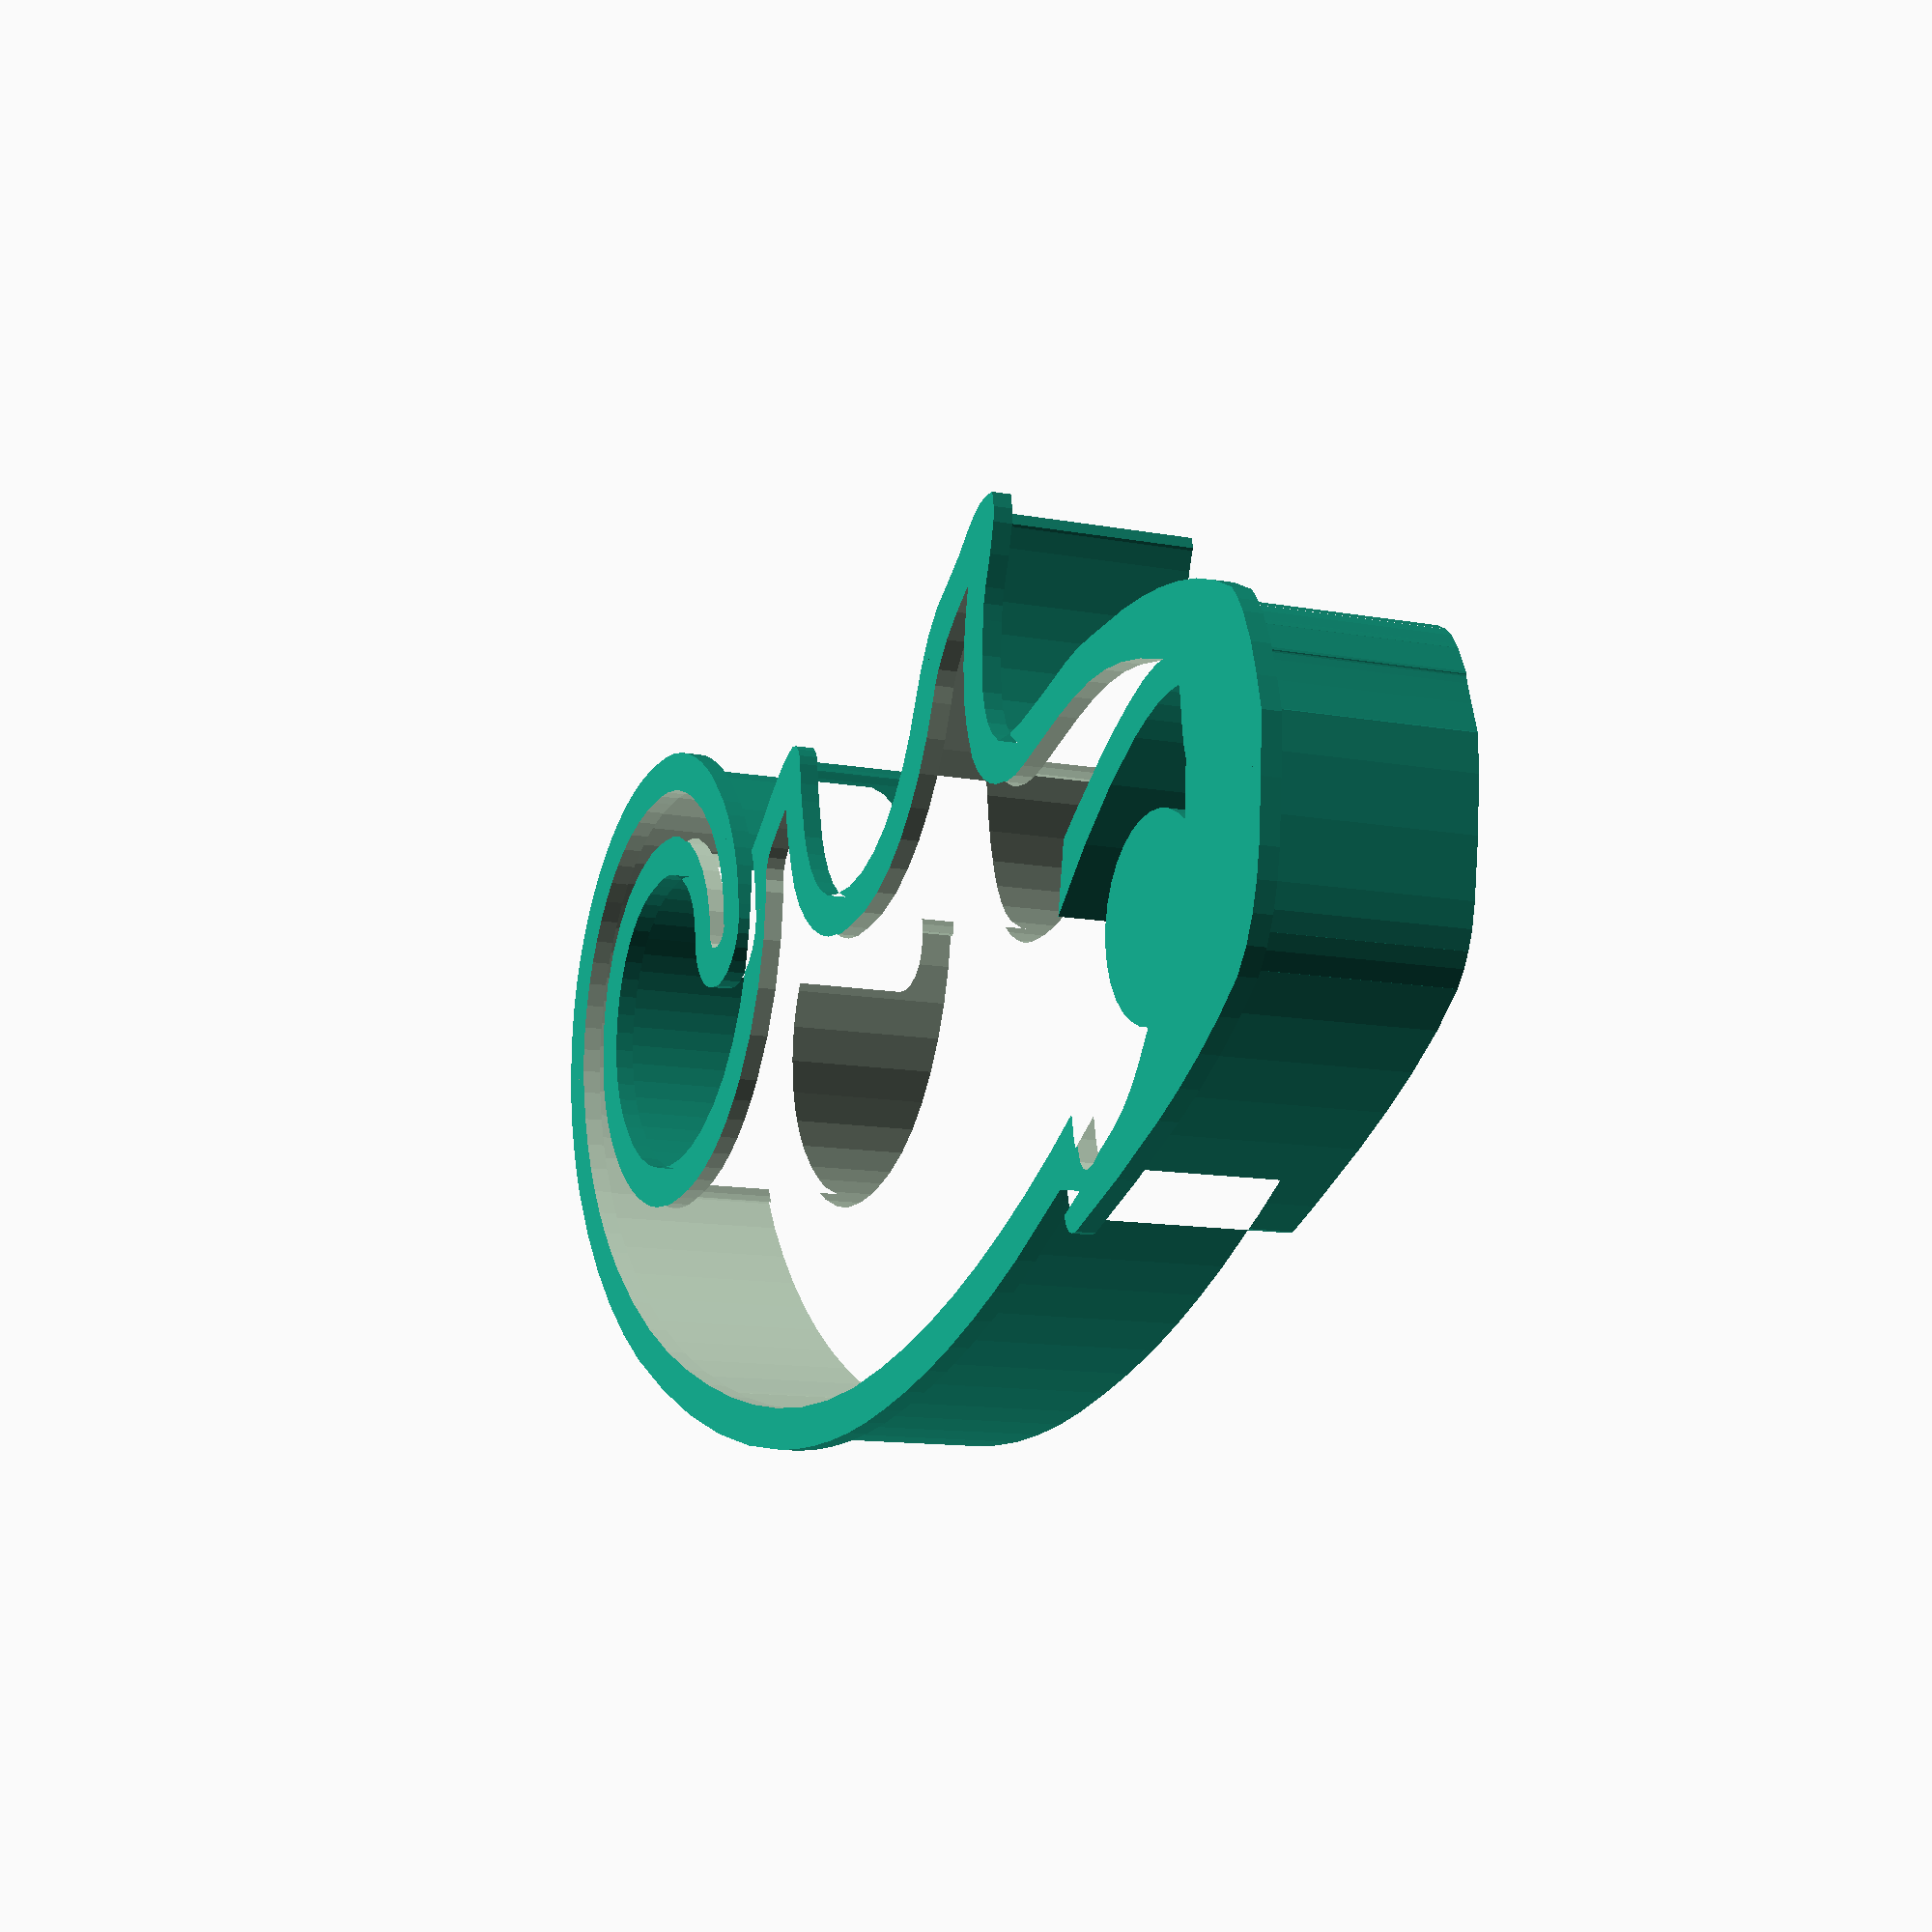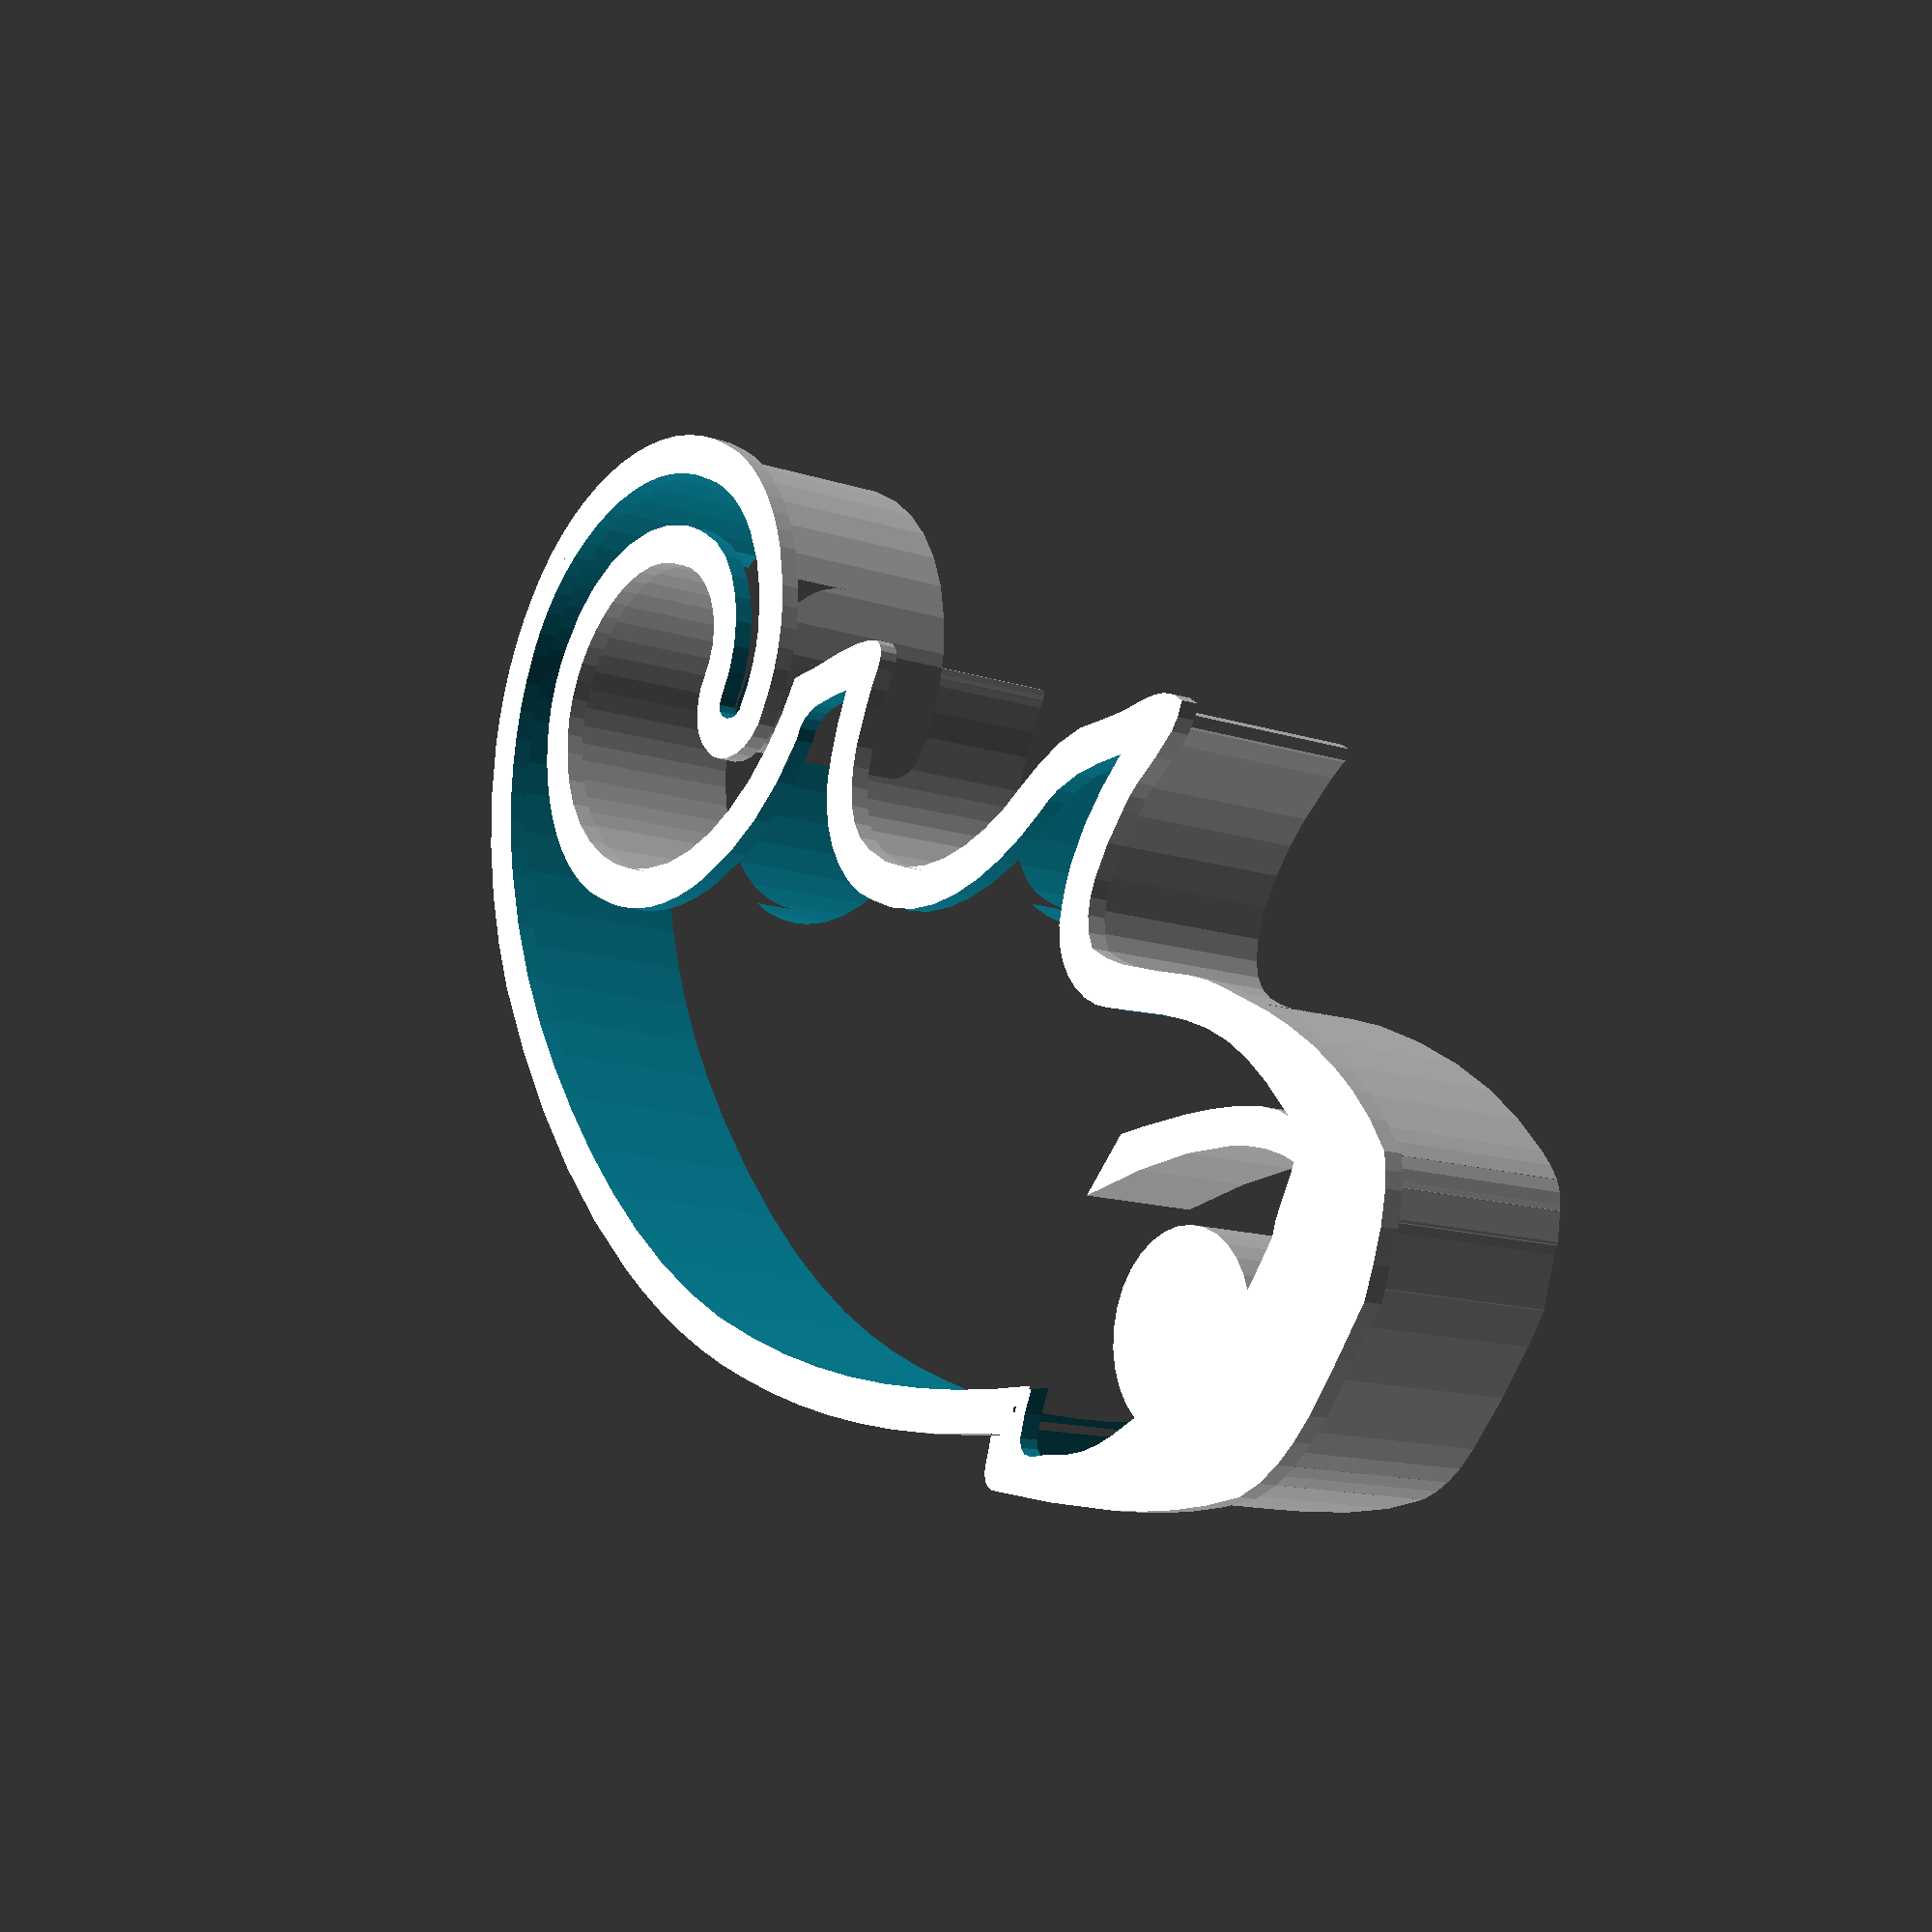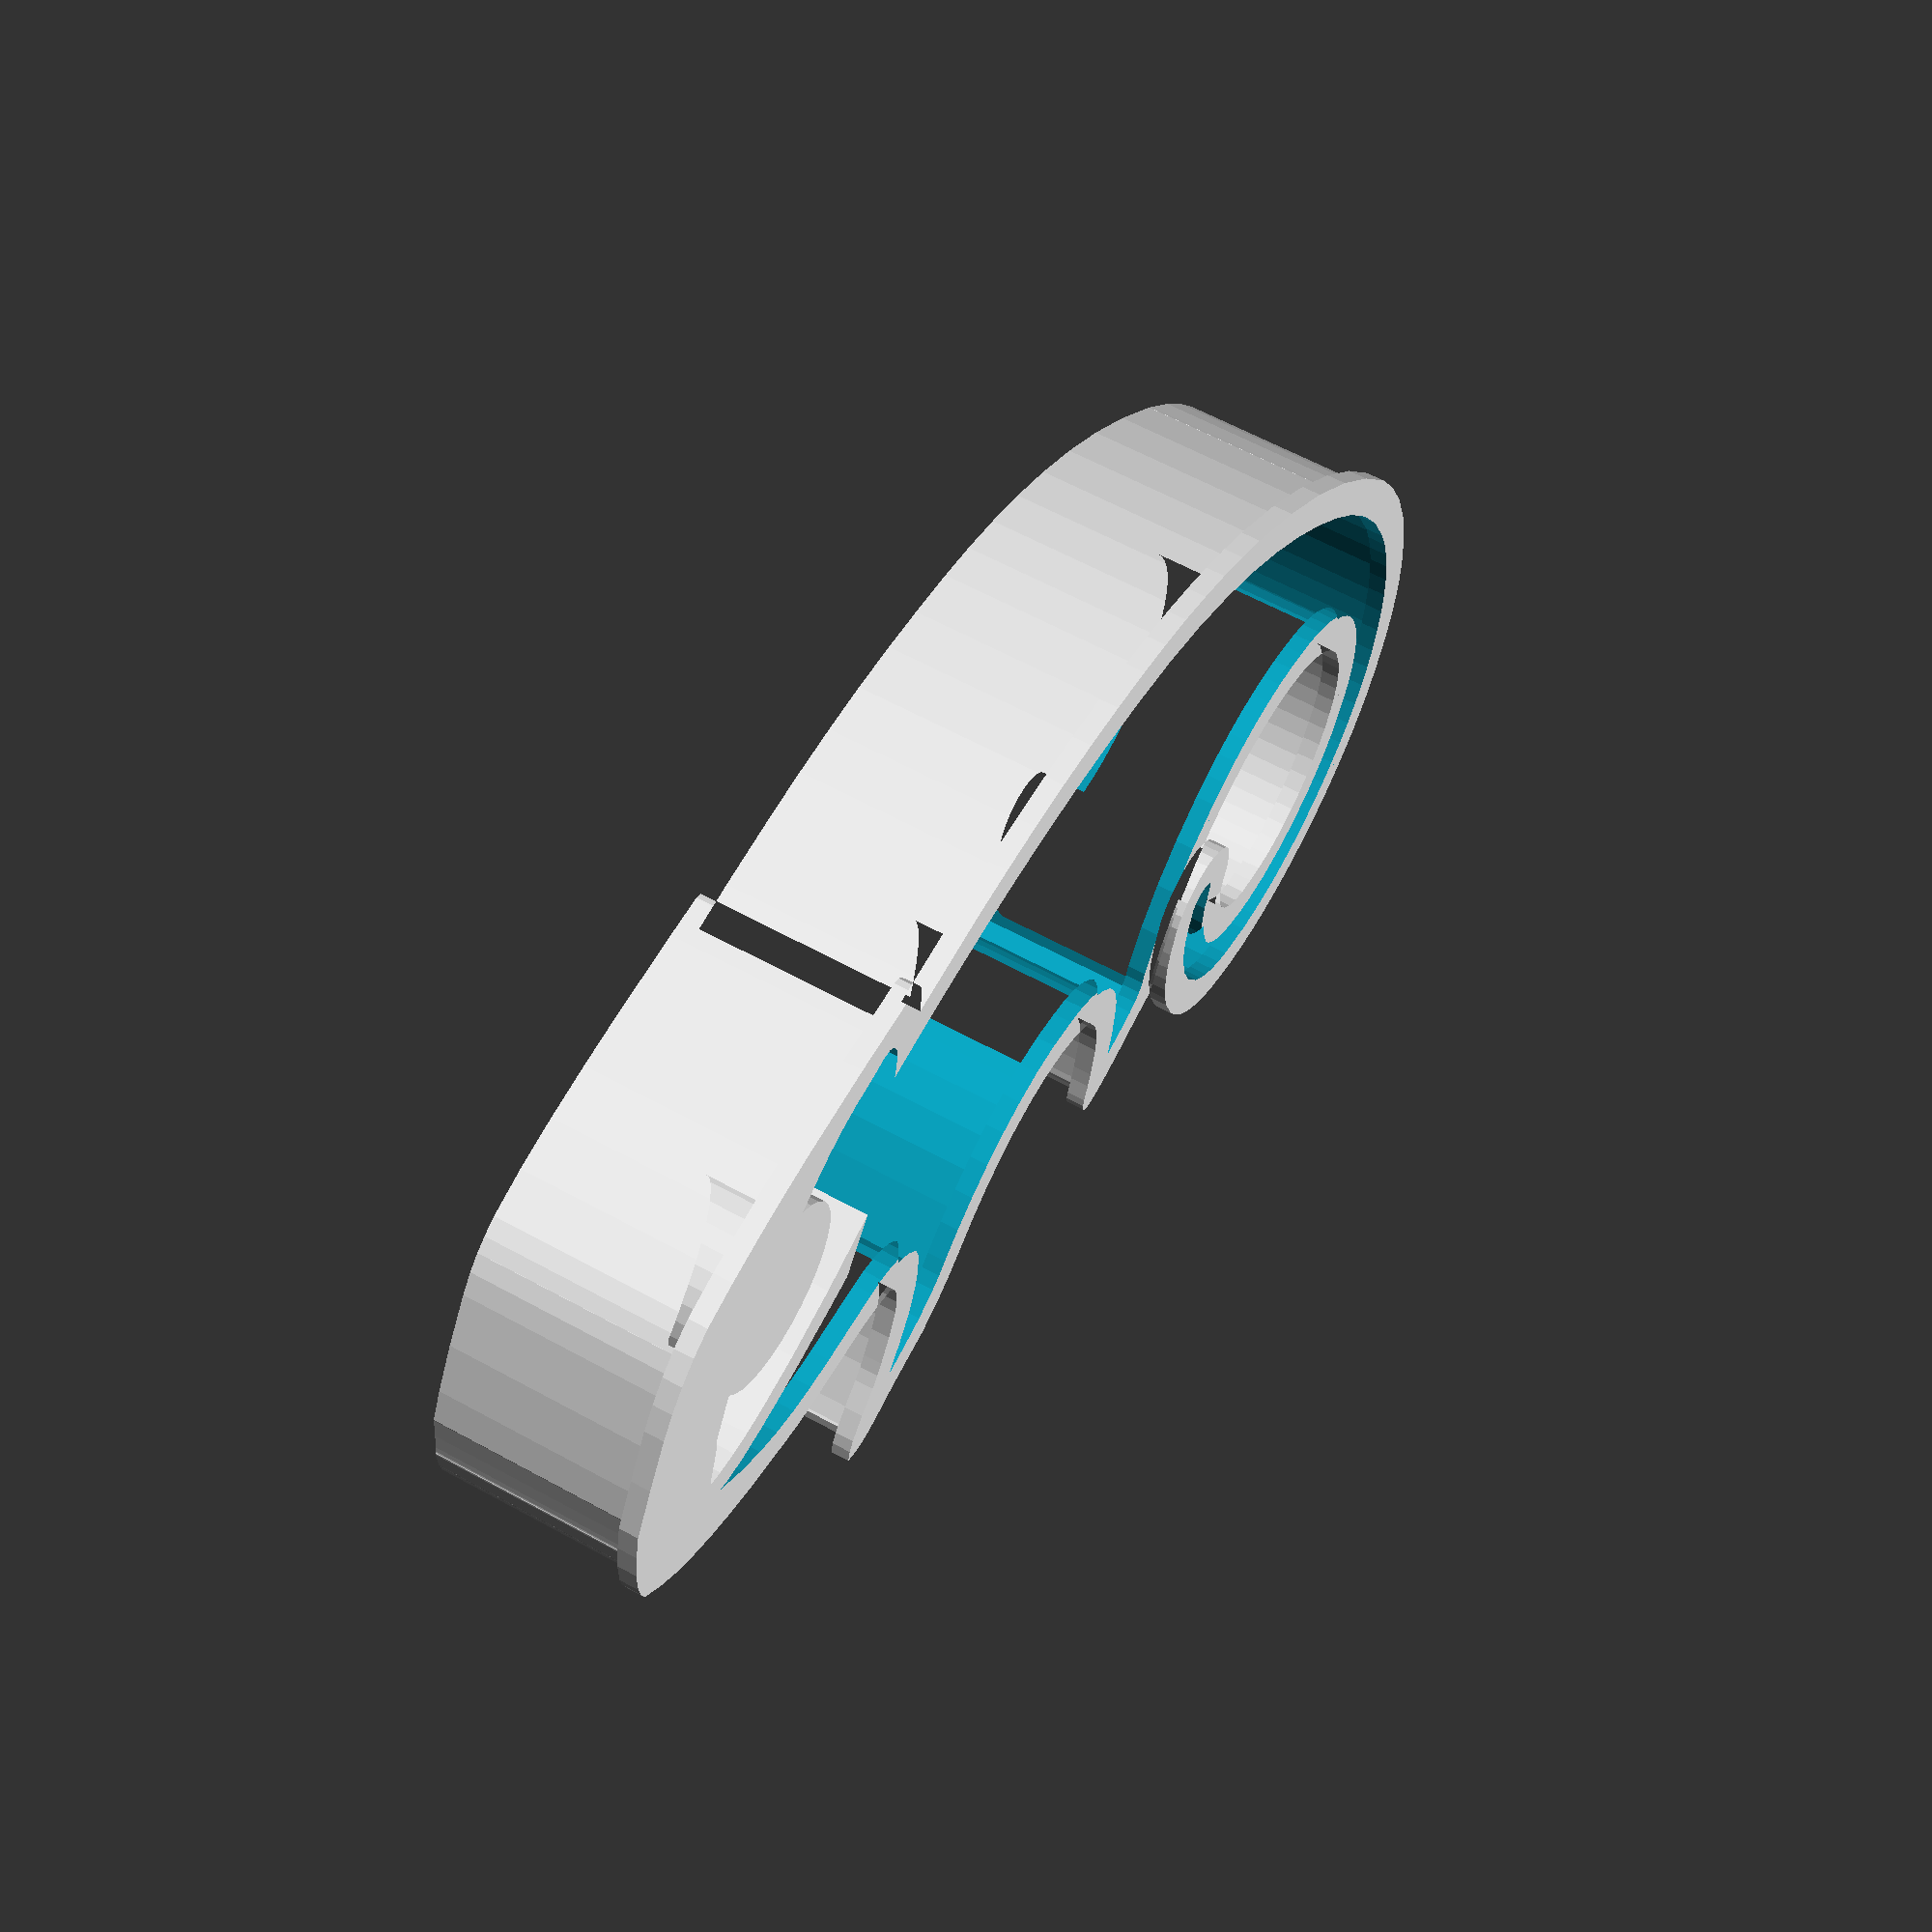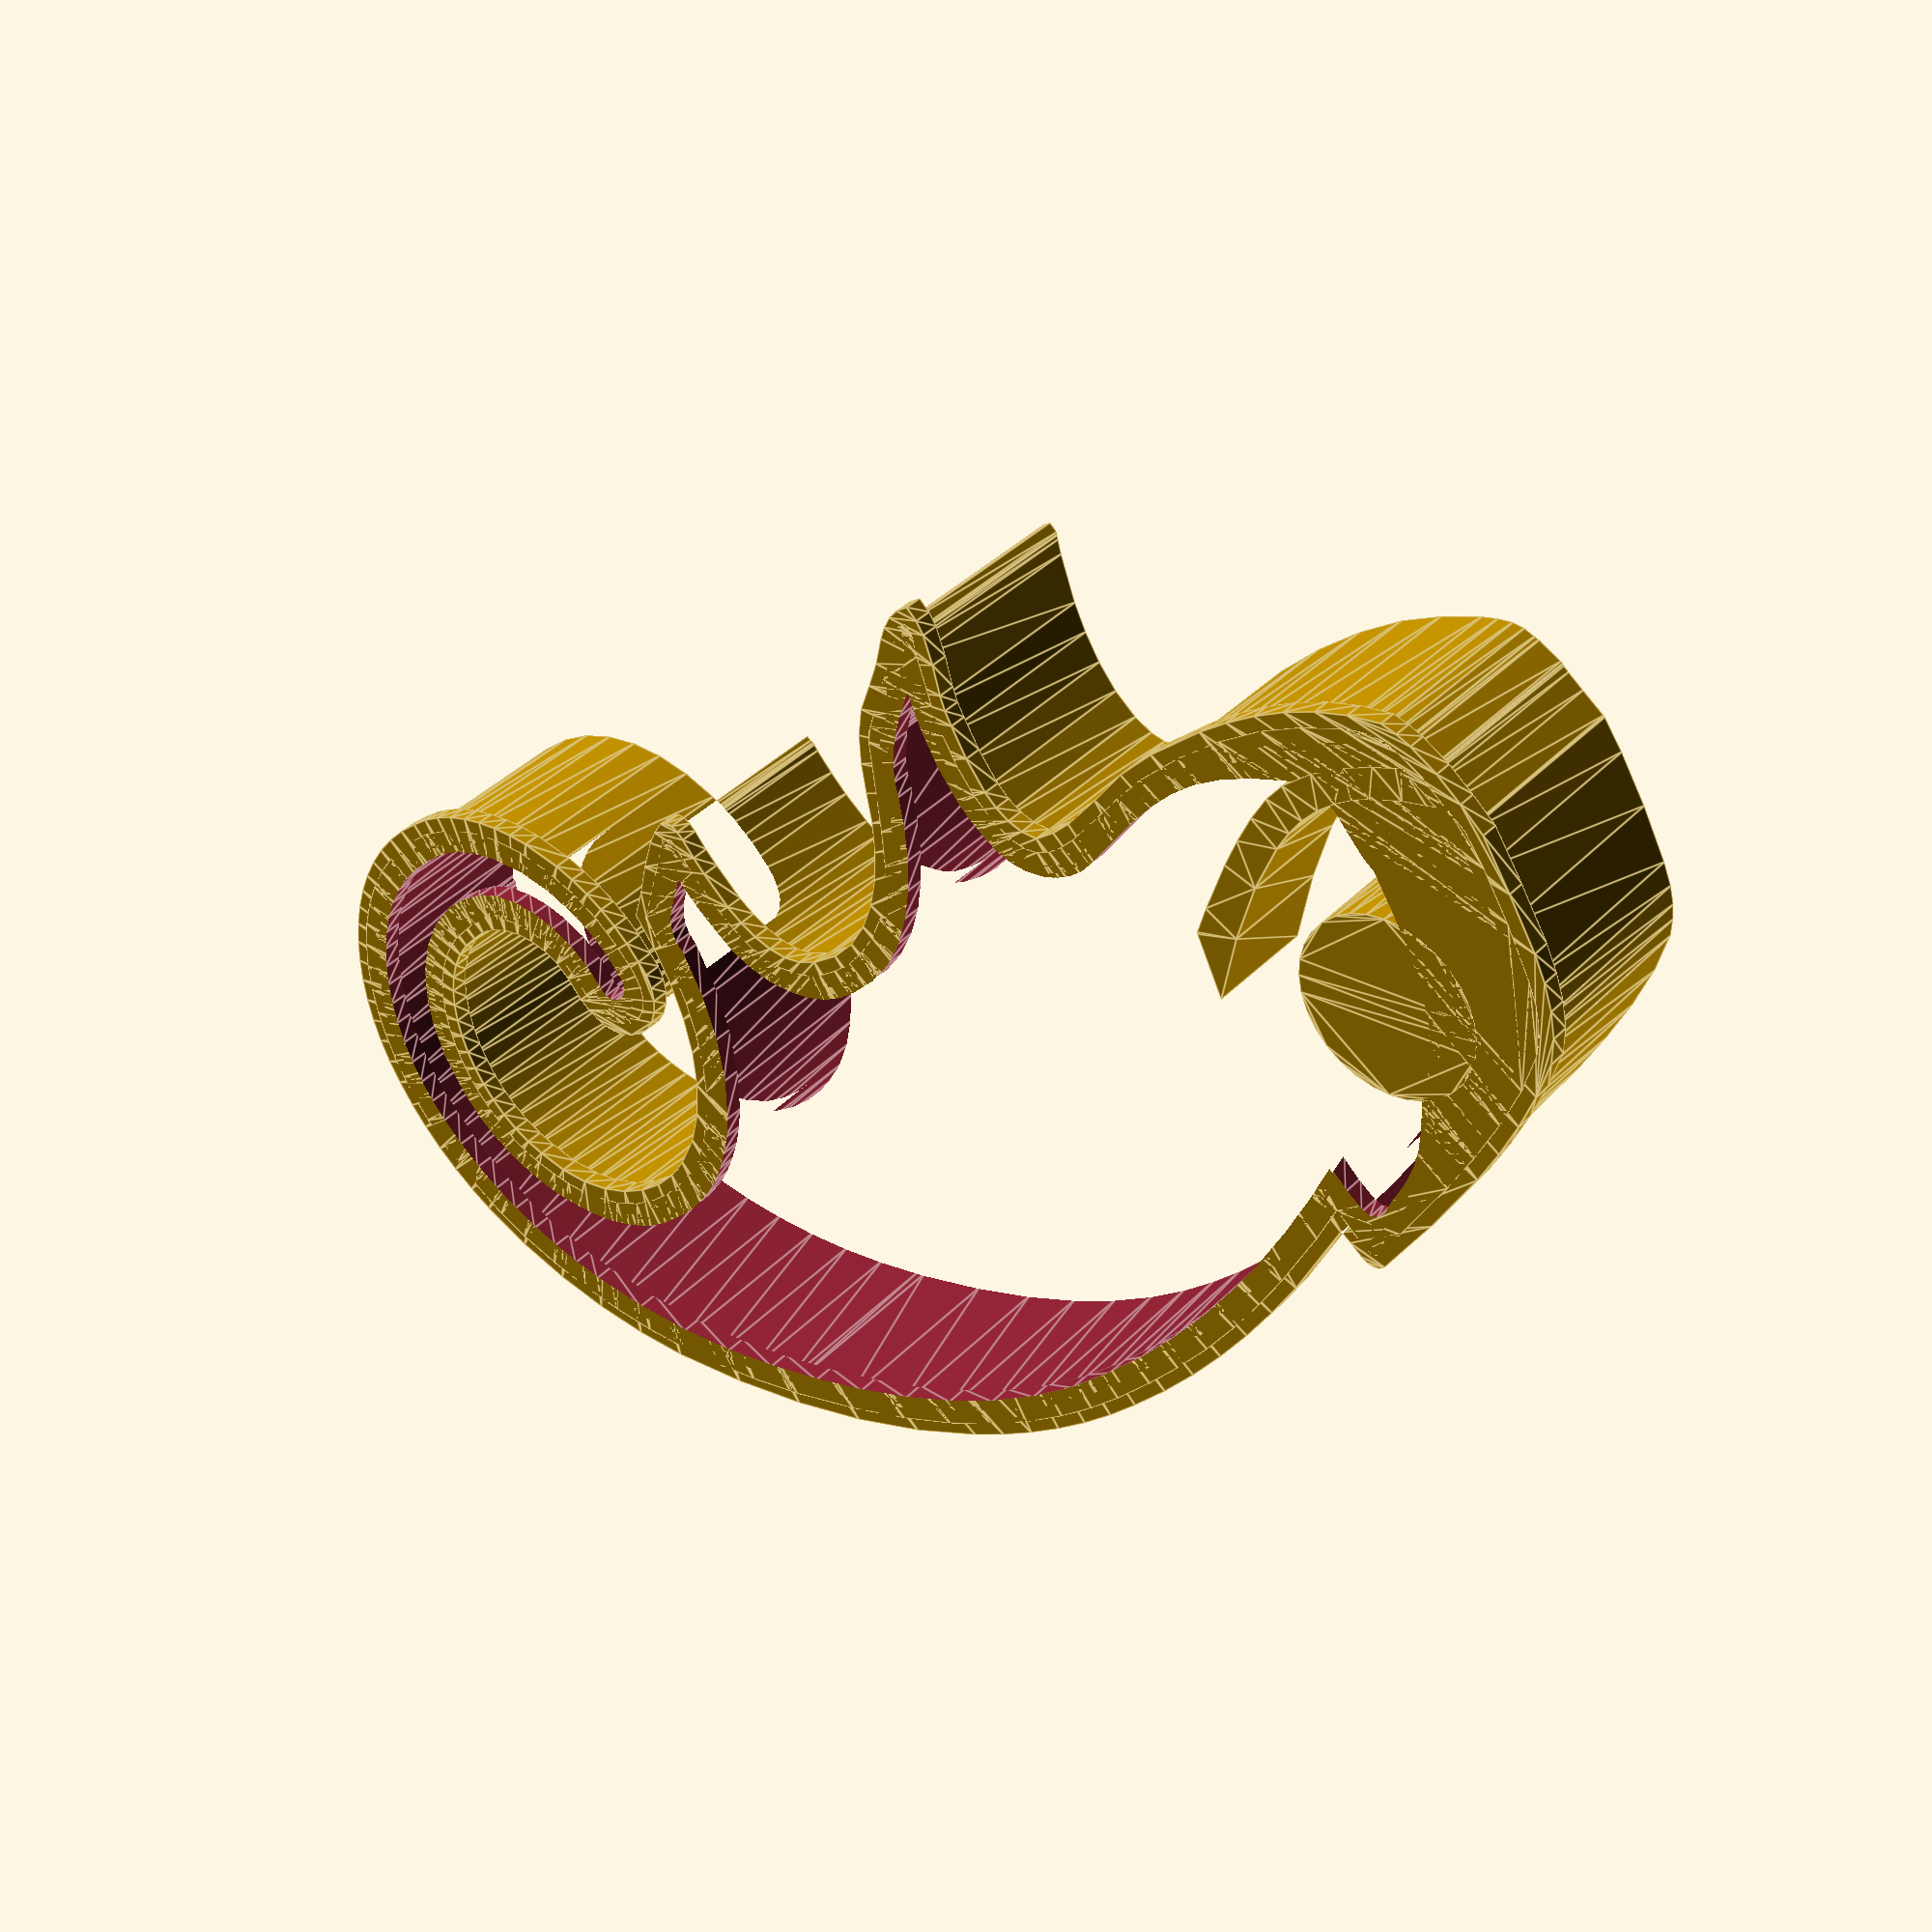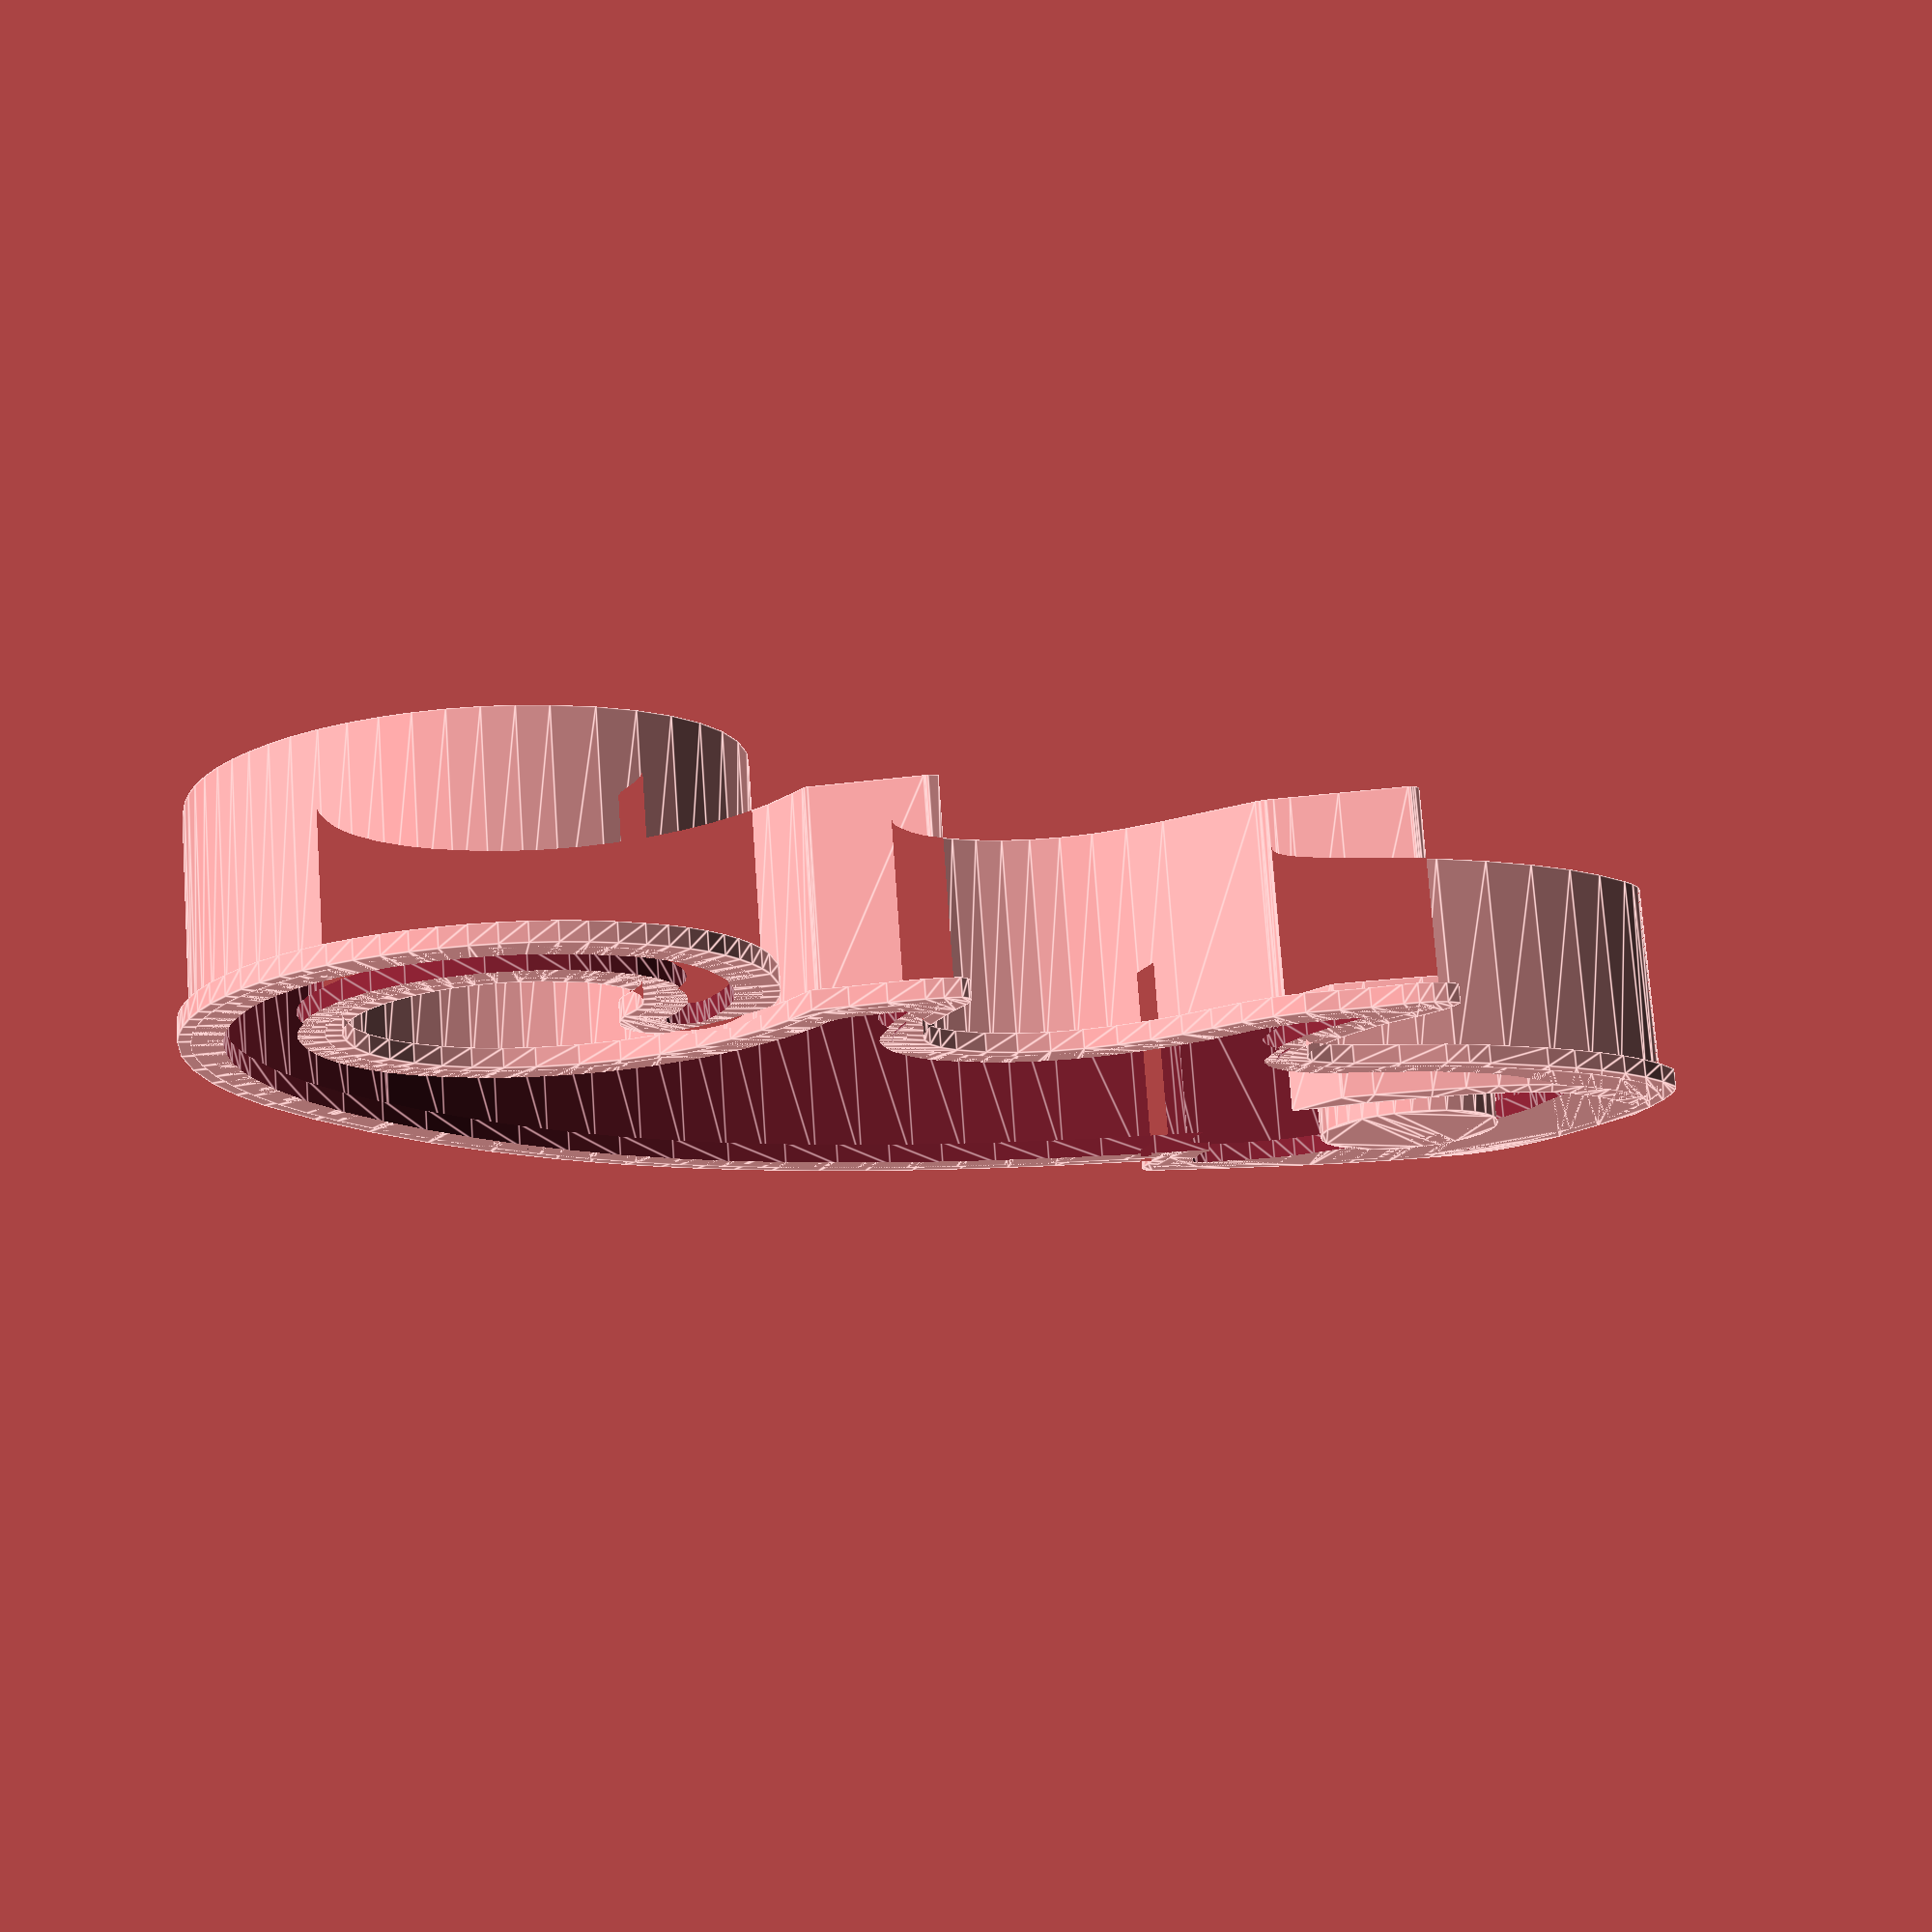
<openscad>

// Module names are of the form poly_<inkscape-path-id>().  As a result,
// you can associate a polygon in this OpenSCAD program with the corresponding
// SVG element in the Inkscape document by looking for the XML element with
// the attribute id="inkscape-path-id".

// fudge value is used to ensure that subtracted solids are a tad taller
// in the z dimension than the polygon being subtracted from.  This helps
// keep the resulting .stl file manifold.
fudge = 0.1;

module poly_eye(h)
{
  scale([25.4/90, -25.4/90, 1]) union()
  {
    linear_extrude(height=h)
      polygon([[72.387943,-33.243490],[72.750042,-35.975657],[73.623464,-38.545357],[74.983646,-40.891371],[76.806023,-42.952479],[78.991166,-44.628915],[81.426720,-45.823626],[84.050716,-46.517712],[86.801183,-46.692273],[89.598322,-46.307571],[92.185258,-45.400212],[94.507791,-44.028698],[96.511722,-42.251527],[98.142849,-40.127202],[99.346973,-37.714220],[100.069895,-35.071083],[100.257413,-32.256290],[99.891236,-29.530040],[99.016267,-26.964890],[97.657351,-24.620240],[95.839333,-22.555490],[93.655331,-20.878887],[91.221010,-19.683874],[88.595061,-18.989672],[85.836173,-18.815500],[83.044628,-19.202772],[80.461785,-20.111233],[78.141940,-21.482609],[76.139384,-23.258620],[74.508413,-25.380992],[73.303320,-27.791445],[72.578399,-30.431704],[72.387943,-33.243490]]);
  }
}

module poly_body(h)
{
  scale([25.4/90, -25.4/90, 1]) union()
  {
    difference()
    {
       linear_extrude(height=h)
         polygon([[-10.367777,-63.783525],[-17.066618,-63.382346],[-24.215012,-62.527921],[-31.828750,-61.095703],[-39.923622,-58.961143],[-48.515420,-55.999694],[-57.619934,-52.086807],[-67.252956,-47.097933],[-77.430277,-40.908525],[-77.461477,-40.908525],[-78.492727,-40.158525],[-78.523927,-40.127275],[-84.829941,-35.631964],[-90.634499,-30.881592],[-95.930326,-25.881367],[-100.710150,-20.636499],[-104.966695,-15.152197],[-108.692689,-9.433670],[-111.880858,-3.486126],[-114.523927,2.685225],[-116.089454,7.846627],[-117.322826,14.775983],[-117.640116,18.698306],[-117.664561,22.816210],[-117.326227,27.047562],[-116.555177,31.310225],[-115.499370,35.021067],[-114.094488,38.681598],[-112.365263,42.250193],[-110.336427,45.685225],[-110.305227,45.685225],[-107.624054,49.304173],[-104.573043,52.582790],[-101.193351,55.494003],[-97.526137,58.010740],[-93.612559,60.105927],[-89.493776,61.752494],[-85.210946,62.923367],[-80.805227,63.591475],[-74.712930,63.744692],[-69.026997,63.010489],[-63.801852,61.422852],[-59.091917,59.015768],[-54.951614,55.823226],[-51.435367,51.879213],[-48.597597,47.217717],[-46.492727,41.872725],[-45.514588,37.053272],[-45.367727,32.153975],[-45.367727,32.122775],[-45.673086,28.478057],[-46.067318,26.608697],[-46.773977,24.779025],[-48.153384,22.956206],[-49.961491,21.720747],[-52.035215,21.108177],[-54.211477,21.154025],[-54.211527,21.122725],[-56.055277,21.653975],[-56.055277,21.685225],[-58.167753,23.109494],[-59.050577,24.121833],[-59.711527,25.341475],[-59.899027,26.872725],[-59.774027,28.622725],[-59.492777,31.372725],[-59.479746,34.201601],[-59.945311,36.981643],[-60.895547,39.636914],[-62.336527,42.091475],[-63.652932,43.621780],[-65.193556,44.911403],[-66.957340,45.958050],[-68.943222,46.759432],[-73.577040,47.617233],[-79.086527,47.466475],[-81.977581,46.937529],[-84.732117,46.063753],[-87.331279,44.856518],[-89.756212,43.327196],[-91.988059,41.487159],[-94.007965,39.347778],[-95.797073,36.920426],[-97.336527,34.216475],[-98.553554,31.400383],[-99.442436,28.488150],[-100.003428,25.523339],[-100.236788,22.549509],[-100.142772,19.610221],[-99.721635,16.749037],[-98.973635,14.009518],[-97.899027,11.435225],[-96.312566,8.575725],[-94.586251,6.089636],[-92.738744,3.952100],[-90.788708,2.138261],[-86.655700,-0.617757],[-82.336527,-2.377275],[-77.980909,-3.320786],[-73.753303,-3.612624],[-69.825122,-3.427413],[-66.367777,-2.939775],[-61.811646,-1.712121],[-57.408658,0.240757],[-53.220842,2.863567],[-49.310223,6.101020],[-45.738830,9.897827],[-42.568690,14.198699],[-39.861830,18.948344],[-37.680277,24.091475],[-36.086527,29.778975],[-35.524027,32.278975],[-35.430327,32.747725],[-34.992827,32.966475],[-20.742827,40.372725],[-20.617827,40.435225],[-20.524127,40.528925],[-20.242877,40.716425],[-19.930377,40.716425],[-19.555377,40.716425],[-18.680377,40.716425],[-18.555377,39.841425],[-18.461677,39.372675],[-18.430477,39.216425],[-18.461677,39.028925],[-18.680427,38.028925],[-19.086677,34.153925],[-19.268896,30.311971],[-19.024177,25.153925],[-18.569450,22.450062],[-17.820888,19.860820],[-16.736471,17.519693],[-15.274177,15.560175],[-12.057913,12.979554],[-10.288713,12.034406],[-8.649177,11.466425],[-8.617977,11.466425],[-5.089918,10.785591],[-1.363279,10.550403],[2.513887,10.846237],[6.493527,11.758470],[10.527588,13.372479],[14.568018,15.773640],[18.566764,19.047329],[22.475773,23.278925],[31.882023,34.435175],[32.319523,34.872675],[32.350723,34.935175],[32.413223,34.966375],[32.975723,35.435125],[33.069423,35.497625],[33.131923,35.528825],[34.069423,35.997575],[36.163173,37.028825],[42.319423,40.091325],[51.163173,44.466325],[51.475673,44.622575],[51.850673,44.528875],[52.194423,44.466375],[53.006923,44.278875],[53.006923,43.435125],[53.006923,43.060125],[53.006923,42.653875],[52.756923,42.403875],[52.725723,42.372675],[52.663223,42.278975],[52.319473,41.747725],[51.100723,39.872725],[47.538223,33.341475],[45.788379,29.148428],[44.417534,24.627186],[43.685158,19.994338],[43.850723,15.466475],[43.850723,15.435225],[44.642084,12.419675],[45.850723,10.341475],[47.444099,8.990959],[49.475723,8.185225],[51.981251,7.820811],[54.933078,7.825021],[61.975723,8.528975],[67.309045,9.140838],[73.194473,9.528975],[73.225673,9.528975],[81.683004,9.180470],[89.941803,8.076130],[97.514412,6.299775],[103.913173,3.935225],[109.860008,1.021109],[112.048768,-0.328278],[113.788173,-1.752275],[113.788173,-1.783525],[113.819373,-1.783525],[114.874703,-3.205669],[115.475623,-4.783525],[115.506823,-4.846025],[115.756823,-5.439775],[115.788473,-5.471025],[115.788473,-5.502275],[116.757223,-9.314775],[116.788473,-9.658525],[116.725973,-9.783525],[116.694773,-10.002275],[116.725973,-11.002275],[116.944723,-13.971025],[117.319723,-18.127275],[117.350923,-18.252275],[117.319723,-18.377275],[116.155535,-23.380114],[113.850973,-30.877275],[110.913473,-38.564775],[109.379293,-41.693142],[107.788473,-44.002275],[107.757273,-44.002275],[106.182650,-45.726334],[104.038523,-47.502275],[104.007323,-47.502275],[97.961012,-50.592719],[90.796499,-53.308544],[83.073336,-55.652485],[75.351073,-57.627275],[62.194823,-60.408525],[56.069823,-61.533525],[55.851073,-61.564775],[55.601073,-61.502275],[55.319823,-61.439775],[54.757323,-61.283525],[54.601073,-60.752275],[54.538573,-60.533525],[54.476073,-60.377275],[54.476073,-60.221025],[54.382373,-53.627275],[47.519629,-55.848093],[35.989157,-58.985042],[28.980444,-60.552432],[21.413105,-61.935294],[13.489908,-62.995777],[5.413623,-63.596025],[-2.110631,-63.832598],[-10.367627,-63.783525]]);
       translate([0, 0, -fudge])
         linear_extrude(height=h+2*fudge)
           polygon([[-10.336577,-61.721025],[-2.172572,-61.750180],[5.319673,-61.502275],[13.745626,-60.851175],[22.066710,-59.682757],[30.018929,-58.165101],[37.338287,-56.466286],[49.022431,-53.197498],[55.007173,-51.221025],[56.413423,-50.721025],[56.413423,-52.221025],[56.538423,-59.346025],[61.819673,-58.377275],[74.850923,-55.627275],[82.510434,-53.659548],[90.142225,-51.333311],[97.143990,-48.685306],[102.913423,-45.752275],[104.725548,-44.256717],[106.257173,-42.596025],[107.568013,-40.670828],[109.038423,-37.721025],[111.882173,-30.221025],[114.131387,-22.812772],[115.225923,-18.158525],[114.882173,-14.127275],[114.663423,-11.127275],[114.632223,-10.002275],[114.663423,-9.564775],[114.663423,-9.533525],[113.850923,-6.252275],[113.819723,-6.189775],[113.569723,-5.564775],[113.538523,-5.533525],[113.538523,-5.502275],[113.016713,-4.150551],[112.444773,-3.314775],[112.413573,-3.283525],[112.382373,-3.252275],[108.871052,-0.825782],[103.038623,2.028975],[96.942681,4.273997],[89.590555,6.005636],[81.517151,7.108320],[73.257373,7.466475],[73.226173,7.466475],[67.524873,7.095474],[62.226173,6.497725],[55.030135,5.748139],[51.839841,5.747069],[48.944923,6.185225],[46.376203,7.229191],[44.257423,9.028975],[42.731833,11.648261],[41.819923,15.122725],[41.618294,20.121298],[42.389038,25.106116],[43.836162,29.880488],[45.663673,34.247725],[49.319923,40.966475],[49.569923,41.341475],[43.257423,38.216475],[37.069923,35.185225],[34.976173,34.122725],[34.288673,33.810225],[34.226173,33.779025],[33.726173,33.341525],[33.382423,32.997775],[24.101173,21.966525],[20.004060,17.546086],[15.773235,14.107435],[11.468222,11.567955],[7.148544,9.845028],[2.873726,8.856039],[-1.296708,8.518370],[-5.303233,8.749404],[-9.086327,9.466525],[-9.117527,9.466525],[-11.141171,10.143580],[-13.168211,11.203122],[-15.083972,12.558427],[-16.773777,14.122775],[-18.538549,16.466531],[-19.785672,19.147573],[-20.604973,22.019341],[-21.086277,24.935275],[-21.357958,30.352030],[-21.179977,34.310275],[-20.773727,37.997775],[-33.586227,31.341525],[-34.054977,29.341525],[-35.742477,23.404025],[-38.016701,18.034589],[-40.840013,13.066915],[-44.153157,8.560486],[-47.896881,4.574788],[-52.011929,1.169308],[-56.439047,-1.596470],[-61.118981,-3.663060],[-65.992477,-4.970975],[-69.621615,-5.484255],[-73.765145,-5.679162],[-78.256715,-5.363726],[-82.929977,-4.345975],[-87.606482,-2.427319],[-92.093041,0.577128],[-94.206196,2.540088],[-96.201193,4.838773],[-98.054472,7.494610],[-99.742477,10.529025],[-100.926333,13.354687],[-101.748410,16.338423],[-102.210431,19.437262],[-102.314118,22.608233],[-102.061194,25.808365],[-101.453381,28.994689],[-100.492401,32.124232],[-99.179977,35.154025],[-97.519541,38.065308],[-95.580206,40.688166],[-93.384274,43.007608],[-90.954047,45.008648],[-88.311827,46.676298],[-85.479915,47.995569],[-82.480615,48.951474],[-79.336227,49.529025],[-73.411697,49.668929],[-70.730837,49.318483],[-68.254517,48.686037],[-65.995442,47.770293],[-63.966317,46.569951],[-62.179844,45.083711],[-60.648727,43.310275],[-59.010795,40.522869],[-57.936811,37.523473],[-57.414098,34.394041],[-57.429977,31.216525],[-57.711227,28.435275],[-57.804927,26.872775],[-57.773727,26.091525],[-57.773727,26.060325],[-56.718787,24.593781],[-55.179977,23.560325],[-53.929977,23.185325],[-53.898777,23.185325],[-53.867577,23.185325],[-52.335255,23.142109],[-50.876690,23.561093],[-49.601068,24.425006],[-48.617577,25.716575],[-48.617577,25.747775],[-47.751981,28.804361],[-47.461327,32.247775],[-47.461327,32.278975],[-47.582431,36.836358],[-48.461327,41.247725],[-50.431413,46.291363],[-53.062820,50.671688],[-56.317107,54.362002],[-60.155835,57.335606],[-64.540561,59.565803],[-69.432846,61.025895],[-74.794248,61.689185],[-80.586327,61.528975],[-84.750085,60.896483],[-88.807552,59.786084],[-92.717050,58.224074],[-96.436903,56.236750],[-99.925435,53.850406],[-103.140967,51.091340],[-106.041823,47.985847],[-108.586327,44.560225],[-108.586327,44.529025],[-110.525901,41.244911],[-112.179327,37.840255],[-113.520628,34.358108],[-114.523827,30.841525],[-115.249882,26.794369],[-115.563483,22.745235],[-115.532537,18.783879],[-115.224951,15.000058],[-114.051481,8.324052],[-112.586327,3.435275],[-110.013955,-2.575865],[-106.910213,-8.375939],[-103.279363,-13.959514],[-99.125663,-19.321157],[-94.453375,-24.455433],[-89.266758,-29.356909],[-83.570072,-34.020151],[-77.367577,-38.439725],[-77.336377,-38.439725],[-76.305127,-39.189725],[-76.273927,-39.220975],[-66.224562,-45.334076],[-56.735570,-50.254971],[-47.784932,-54.108249],[-39.350630,-57.018499],[-31.410646,-59.110308],[-23.942963,-60.508265],[-16.925563,-61.336958],[-10.336427,-61.720975]]);
    }
  }
}

module poly_mouth(h)
{
  scale([25.4/90, -25.4/90, 1]) union()
  {
    linear_extrude(height=h)
      polygon([[114.702473,-7.033482],[113.682473,-6.845482],[110.437864,-5.147795],[105.877098,-3.288482],[100.503520,-1.764420],[94.820473,-1.072482],[90.913910,-1.423426],[86.425160,-2.478654],[81.663879,-4.022391],[76.939723,-5.838857],[68.841410,-9.426873],[64.607473,-11.516482],[64.419473,-11.736482],[60.515473,-20.979482],[70.266520,-15.020576],[79.117848,-10.578732],[87.039739,-7.671014],[90.642858,-6.797783],[94.002473,-6.314482],[97.500875,-6.262209],[100.775379,-6.674795],[103.800555,-7.445600],[106.550973,-8.467982],[111.125817,-10.840920],[114.296473,-12.940482],[115.594473,-13.781482],[114.702473,-7.033482]]);
  }
}

module poly_rand(h)
{
  scale([25.4/90, -25.4/90, 1]) union()
  {
    difference()
    {
       linear_extrude(height=h)
         polygon([[-8.011727,-65.816827],[-14.299195,-65.561994],[-20.547351,-64.960530],[-26.745321,-64.023910],[-32.882230,-62.763609],[-38.947201,-61.191103],[-44.929361,-59.317866],[-56.601745,-54.715098],[-67.812381,-49.047108],[-78.474268,-42.405694],[-88.500407,-34.882656],[-97.803797,-26.569795],[-103.351231,-20.342040],[-108.321579,-13.492566],[-112.561146,-6.128110],[-115.916238,1.644594],[-118.233161,9.718809],[-118.954280,13.835628],[-119.358221,17.987799],[-119.425773,22.161981],[-119.137724,26.344830],[-118.474862,30.523005],[-117.417976,34.683165],[-116.213706,38.360833],[-114.668661,41.886243],[-112.805975,45.241635],[-110.648780,48.409254],[-108.220208,51.371342],[-105.543394,54.110142],[-102.641470,56.607897],[-99.537568,58.846848],[-96.254821,60.809240],[-92.816363,62.477315],[-89.245326,63.833316],[-85.564843,64.859485],[-81.798046,65.538066],[-77.968070,65.851301],[-74.098046,65.781433],[-70.211107,65.310705],[-67.020931,64.758635],[-63.957830,63.852745],[-61.037877,62.618271],[-58.277146,61.080451],[-55.691707,59.264521],[-53.297635,57.195719],[-51.111001,54.899282],[-49.147877,52.400447],[-45.956452,46.896533],[-44.760296,43.941928],[-43.851941,40.885875],[-43.247459,37.753609],[-42.962922,34.570369],[-43.014404,31.361392],[-43.417977,28.151915],[-43.763698,25.856165],[-44.701565,23.782100],[-46.113794,21.995615],[-47.882603,20.562602],[-49.890209,19.548958],[-52.018828,19.020575],[-54.150679,19.043348],[-56.167977,19.683173],[-57.987239,20.513211],[-59.416473,21.693384],[-60.479525,23.155493],[-61.200245,24.831342],[-61.602477,26.652731],[-61.710070,28.551463],[-61.136727,32.308165],[-61.201117,35.162890],[-61.933367,37.816384],[-63.242580,40.200842],[-65.037861,42.248458],[-67.228312,43.891428],[-69.723038,45.061948],[-72.431142,45.692211],[-75.261727,45.714415],[-78.290255,45.658398],[-81.177112,45.146402],[-83.902844,44.218194],[-86.448000,42.913543],[-88.793127,41.272216],[-90.918773,39.333981],[-92.805485,37.138607],[-94.433811,34.725861],[-95.784298,32.135511],[-96.837494,29.407325],[-97.573947,26.581072],[-97.974204,23.696520],[-98.018813,20.793435],[-97.688322,17.911587],[-96.963277,15.090744],[-95.824227,12.370673],[-93.565126,8.291586],[-90.600976,4.899064],[-87.062946,2.198735],[-83.082203,0.196225],[-78.789917,-1.102838],[-74.317255,-1.692827],[-69.795385,-1.568116],[-65.355477,-0.723077],[-59.674544,1.255637],[-54.557201,4.174709],[-50.025401,7.901822],[-46.101100,12.304659],[-42.806252,17.250904],[-40.162812,22.608239],[-38.192736,28.244348],[-36.917977,34.026915],[-32.338631,36.370111],[-27.800627,39.018578],[-23.188485,41.343089],[-20.818526,42.187227],[-18.386727,42.714415],[-17.173547,42.250935],[-16.491947,41.387995],[-16.222556,40.218017],[-16.246003,38.833420],[-16.693924,35.790054],[-16.880737,32.997265],[-16.987216,27.121963],[-16.602814,24.129718],[-15.845021,21.261431],[-14.652613,18.637368],[-12.964369,16.377793],[-10.719064,14.602973],[-7.855477,13.433173],[-2.982783,12.518130],[1.780667,12.677265],[6.376544,13.780436],[10.746517,15.697504],[14.832256,18.298327],[18.575432,21.452763],[21.917714,25.030673],[24.800773,28.901915],[27.733756,32.648580],[31.002883,35.984483],[34.756480,38.703419],[39.142873,40.599185],[43.123981,42.437646],[47.036768,44.722565],[49.017806,45.667808],[51.042082,46.287100],[53.129703,46.434587],[55.300773,45.964415],[55.243670,43.724938],[54.687678,41.625770],[52.613902,37.677802],[50.149186,33.779390],[49.104520,31.742168],[48.363273,29.589415],[46.856678,24.827988],[45.911644,19.633003],[45.906120,17.079728],[46.348675,14.666225],[47.341872,12.475217],[48.988273,10.589423],[52.552925,9.996489],[56.147949,9.895315],[63.391690,10.588277],[70.644661,11.508375],[74.251220,11.691119],[77.832023,11.495673],[88.091635,10.445791],[93.211990,9.527182],[98.244387,8.274193],[103.127581,6.632874],[107.800331,4.549273],[112.201393,1.969440],[116.269523,-1.160577],[117.356912,-3.305042],[118.157248,-5.534073],[119.074948,-10.177184],[119.378998,-14.952617],[119.425773,-19.723077],[117.171711,-27.721865],[114.608993,-35.825857],[112.959890,-39.673056],[110.931227,-43.253459],[108.422204,-46.469366],[105.332023,-49.223077],[99.532802,-52.089930],[93.536707,-54.541723],[87.381685,-56.631458],[81.105680,-58.412138],[68.342512,-61.258335],[55.550773,-63.504327],[54.349182,-63.297948],[53.553672,-62.698225],[53.078170,-61.805756],[52.836604,-60.721137],[52.710996,-58.377831],[52.488273,-56.473077],[37.685435,-60.703284],[30.188305,-62.386585],[22.635458,-63.759743],[15.032963,-64.806053],[7.386888,-65.508807],[-0.296698,-65.851301],[-8.011727,-65.816827]]);
       translate([0, 0, -fudge])
         linear_extrude(height=h+2*fudge)
           polygon([[-7.886727,-59.785577],[0.641113,-59.769248],[9.135165,-59.281335],[17.583233,-58.347350],[25.973124,-56.992808],[34.292643,-55.243221],[42.529595,-53.124103],[50.671787,-50.660968],[58.707023,-47.879327],[58.576146,-51.750341],[58.881789,-55.168464],[59.486246,-56.335292],[60.545362,-56.942019],[62.174312,-56.839684],[64.488273,-55.879327],[68.889231,-54.567331],[72.349927,-53.029194],[75.155448,-51.268025],[77.590879,-49.286935],[82.491821,-44.677430],[85.527504,-42.055235],[89.333443,-39.225557],[91.385697,-36.661149],[93.100142,-34.030680],[95.743345,-28.556451],[97.718535,-22.772653],[99.481193,-16.649069],[99.332489,-14.567454],[99.502349,-12.337559],[100.040924,-7.813391],[100.031221,-5.709347],[99.583246,-3.837481],[98.507790,-2.292909],[96.615643,-1.170745],[90.983986,1.777265],[85.920810,3.827895],[81.209746,5.096483],[76.634428,5.698369],[71.978489,5.748892],[67.025561,5.363390],[55.363273,3.745673],[52.663064,3.563626],[50.000251,3.892365],[47.469559,4.701164],[45.165713,5.959297],[43.183437,7.636040],[41.617455,9.700667],[40.562492,12.122453],[40.113273,14.870673],[39.853077,17.717456],[39.915295,20.553745],[40.856809,26.151592],[42.637493,31.577728],[44.957023,36.745665],[40.653320,34.778289],[36.616992,32.502932],[33.056814,29.634486],[31.520524,27.888759],[30.181563,25.887845],[27.082282,21.773978],[23.575159,17.918131],[19.692369,14.435489],[15.466087,11.441241],[10.928486,9.050573],[6.111742,7.378672],[1.048030,6.540726],[-4.230477,6.651923],[-7.821253,7.033108],[-11.215900,8.102437],[-14.330987,9.783927],[-17.083085,12.001596],[-19.388762,14.679461],[-21.164590,17.741541],[-22.327138,21.111853],[-22.792977,24.714415],[-23.076853,29.617488],[-22.886677,34.526915],[-26.244692,32.885486],[-29.428237,31.141395],[-30.756029,30.069263],[-31.801939,28.777563],[-32.486546,27.201658],[-32.730427,25.276915],[-35.230473,18.425674],[-38.790058,11.989594],[-43.292352,6.152788],[-48.620527,1.099374],[-51.557810,-1.076026],[-54.657752,-2.986536],[-57.905748,-4.609140],[-61.287196,-5.920824],[-64.787492,-6.898574],[-68.392031,-7.519376],[-72.086211,-7.760216],[-75.855427,-7.598077],[-79.144348,-7.326546],[-82.325703,-6.651597],[-85.377623,-5.602761],[-88.278241,-4.209564],[-91.005690,-2.501535],[-93.538100,-0.508202],[-95.853604,1.740907],[-97.930335,4.216264],[-99.746423,6.888340],[-101.280003,9.727608],[-102.509205,12.704540],[-103.412161,15.789606],[-103.967005,18.953280],[-104.151867,22.166033],[-103.944881,25.398338],[-103.324177,28.620665],[-101.795944,33.947237],[-99.244951,38.807266],[-95.818867,43.080449],[-91.665358,46.646486],[-86.932093,49.385077],[-81.766737,51.175920],[-76.316960,51.898717],[-73.531558,51.822003],[-70.730427,51.433165],[-66.826529,50.539344],[-63.372406,48.789234],[-60.427990,46.324048],[-58.053215,43.284998],[-56.308013,39.813297],[-55.252317,36.050158],[-54.946061,32.136793],[-55.449177,28.214415],[-55.487658,26.839905],[-54.923688,25.884264],[-53.948085,25.337766],[-52.751666,25.190681],[-51.525248,25.433281],[-50.459649,26.055839],[-49.745686,27.048626],[-49.574177,28.401915],[-49.141644,31.190410],[-49.038963,33.982171],[-49.250220,36.752516],[-49.759501,39.476769],[-51.608482,44.688278],[-54.458596,49.419267],[-58.182532,53.472306],[-60.332400,55.182897],[-62.652981,56.649964],[-65.128364,57.848828],[-67.742633,58.754811],[-70.479875,59.343232],[-73.324177,59.589415],[-77.038798,59.804465],[-80.694019,59.592539],[-84.267475,58.978162],[-87.736801,57.985858],[-91.079630,56.640151],[-94.273597,54.965567],[-97.296338,52.986630],[-100.125486,50.727866],[-102.738675,48.213798],[-105.113541,45.468952],[-107.227718,42.517852],[-109.058841,39.385023],[-110.584544,36.094991],[-111.782461,32.672278],[-112.630227,29.141411],[-113.105476,25.526915],[-113.309124,20.858038],[-113.072740,16.268567],[-112.422561,11.766497],[-111.384824,7.359826],[-109.985766,3.056551],[-108.251623,-1.135330],[-106.208632,-5.207822],[-103.883031,-9.152925],[-98.488941,-16.628983],[-92.279250,-23.499525],[-85.463850,-29.700577],[-78.252637,-35.168159],[-70.342447,-40.403388],[-62.118529,-45.149696],[-53.611239,-49.343251],[-44.850936,-52.920219],[-35.867975,-55.816768],[-26.692716,-57.969066],[-17.355514,-59.313280],[-7.886727,-59.785577]]);
    }
  }
}

poly_rand(0.8);
poly_body(9);
poly_eye(4);
translate([5,1.5,4])
  scale([0.8,0.8,1])
    poly_eye(2);
poly_mouth(5);

</openscad>
<views>
elev=11.6 azim=193.2 roll=245.3 proj=p view=wireframe
elev=13.2 azim=157.4 roll=232.9 proj=p view=wireframe
elev=119.0 azim=168.7 roll=60.7 proj=p view=wireframe
elev=321.9 azim=228.3 roll=218.3 proj=p view=edges
elev=284.1 azim=158.7 roll=175.9 proj=p view=edges
</views>
